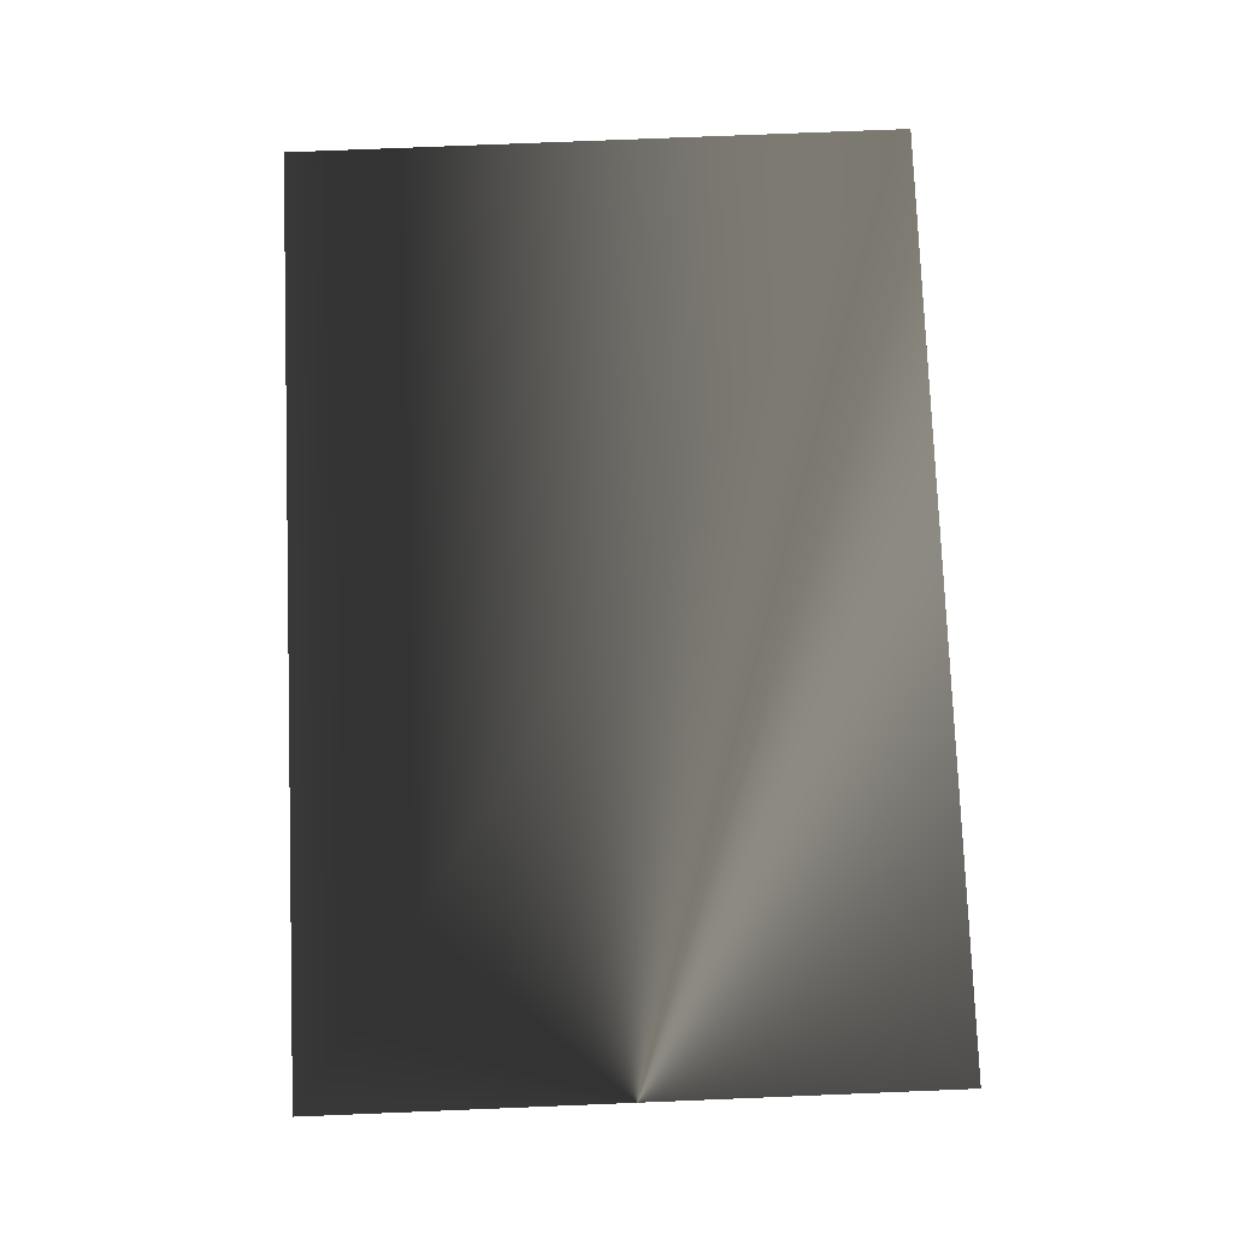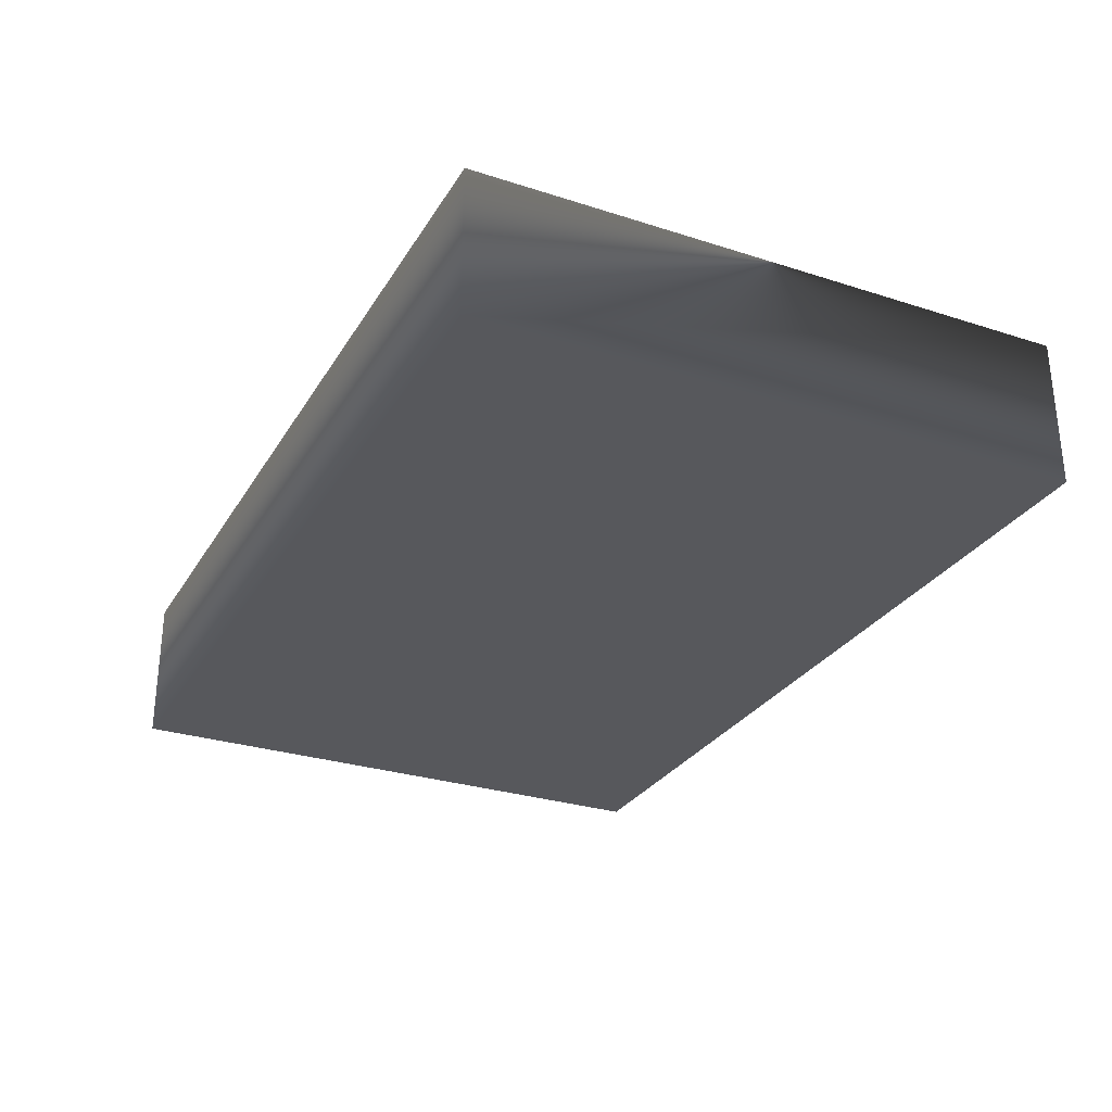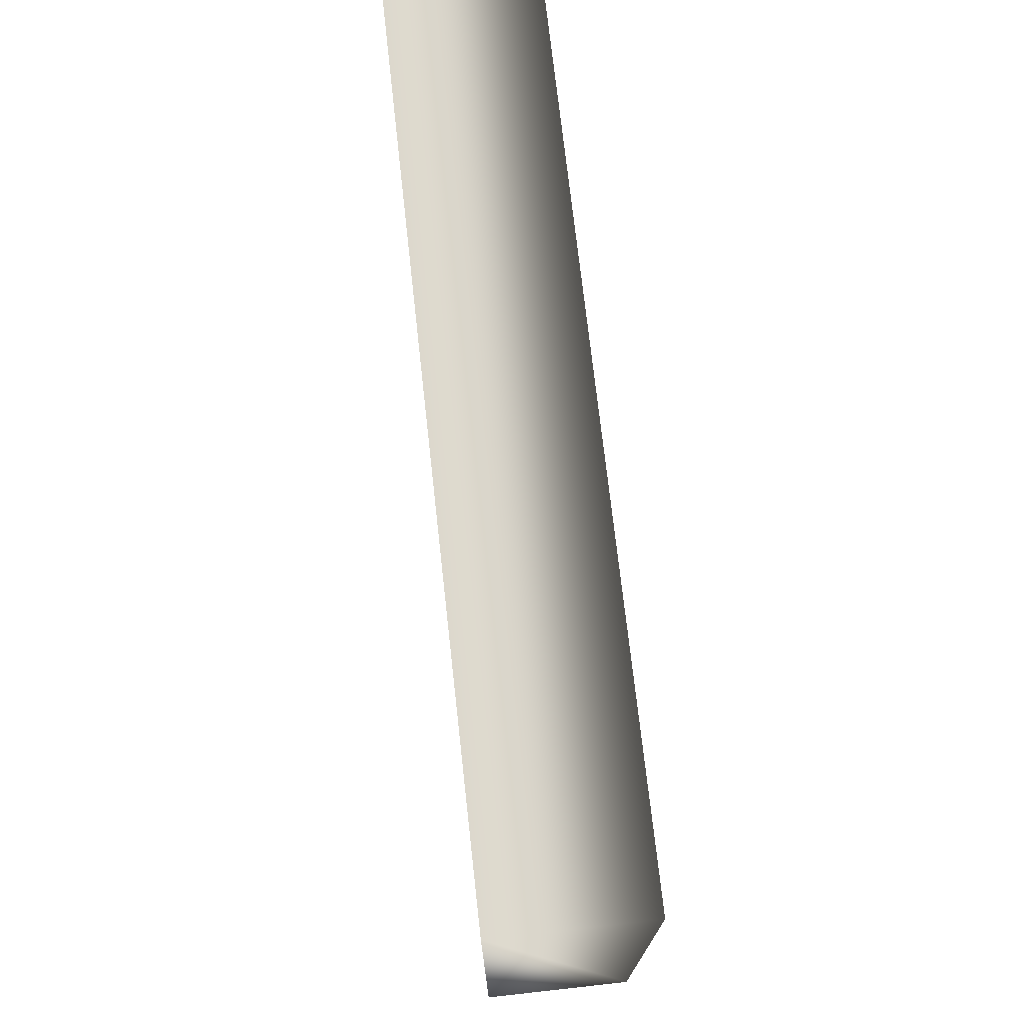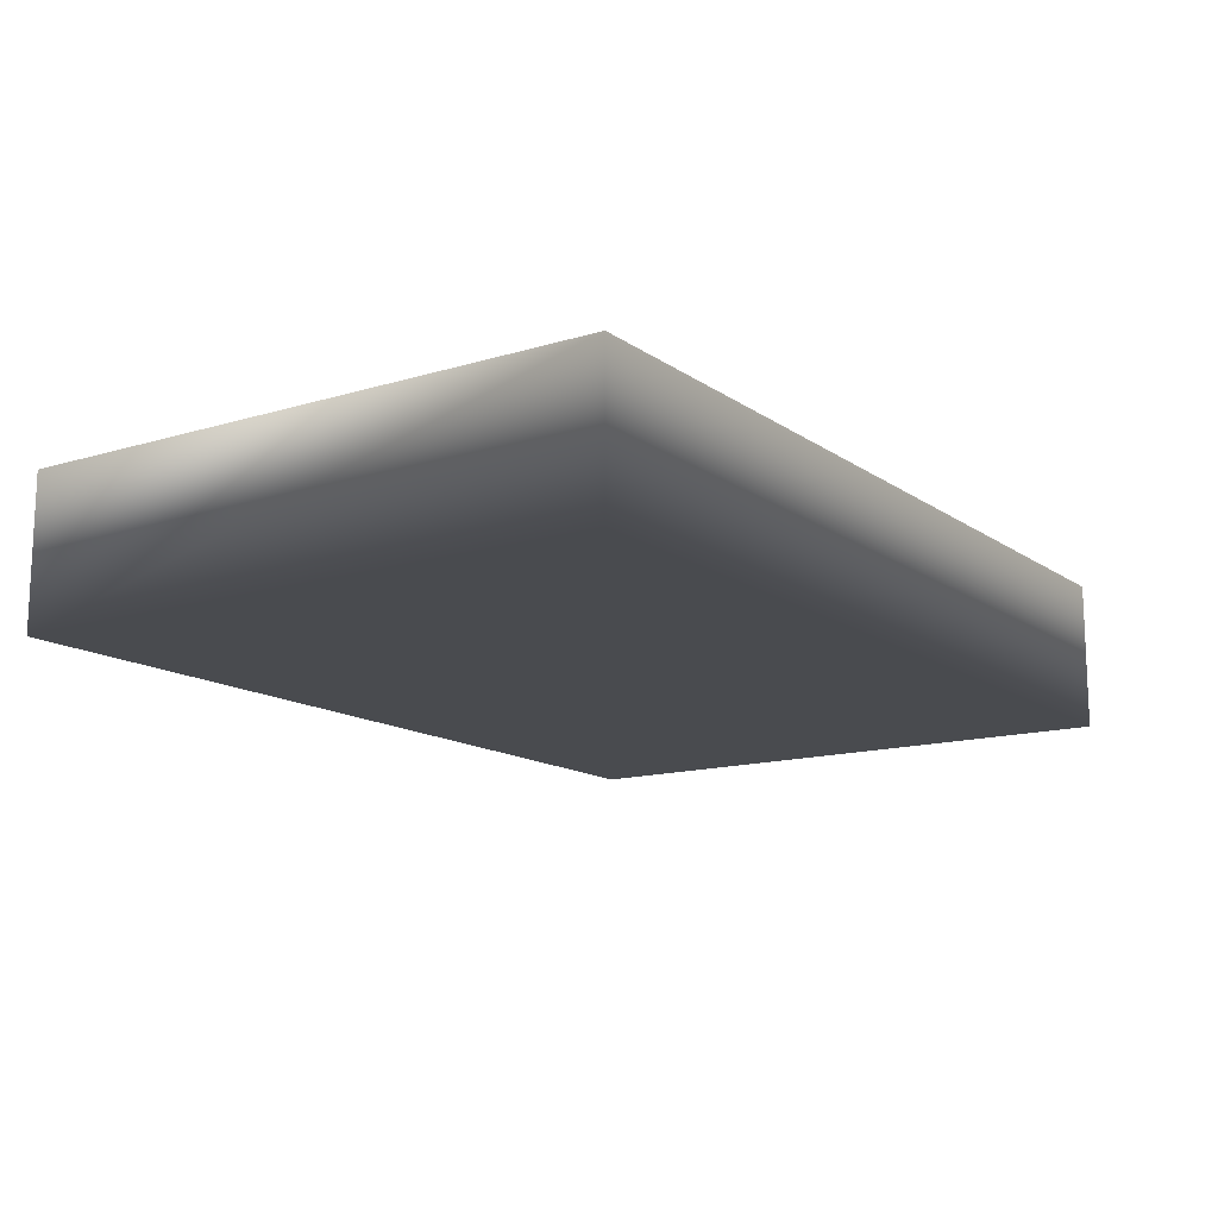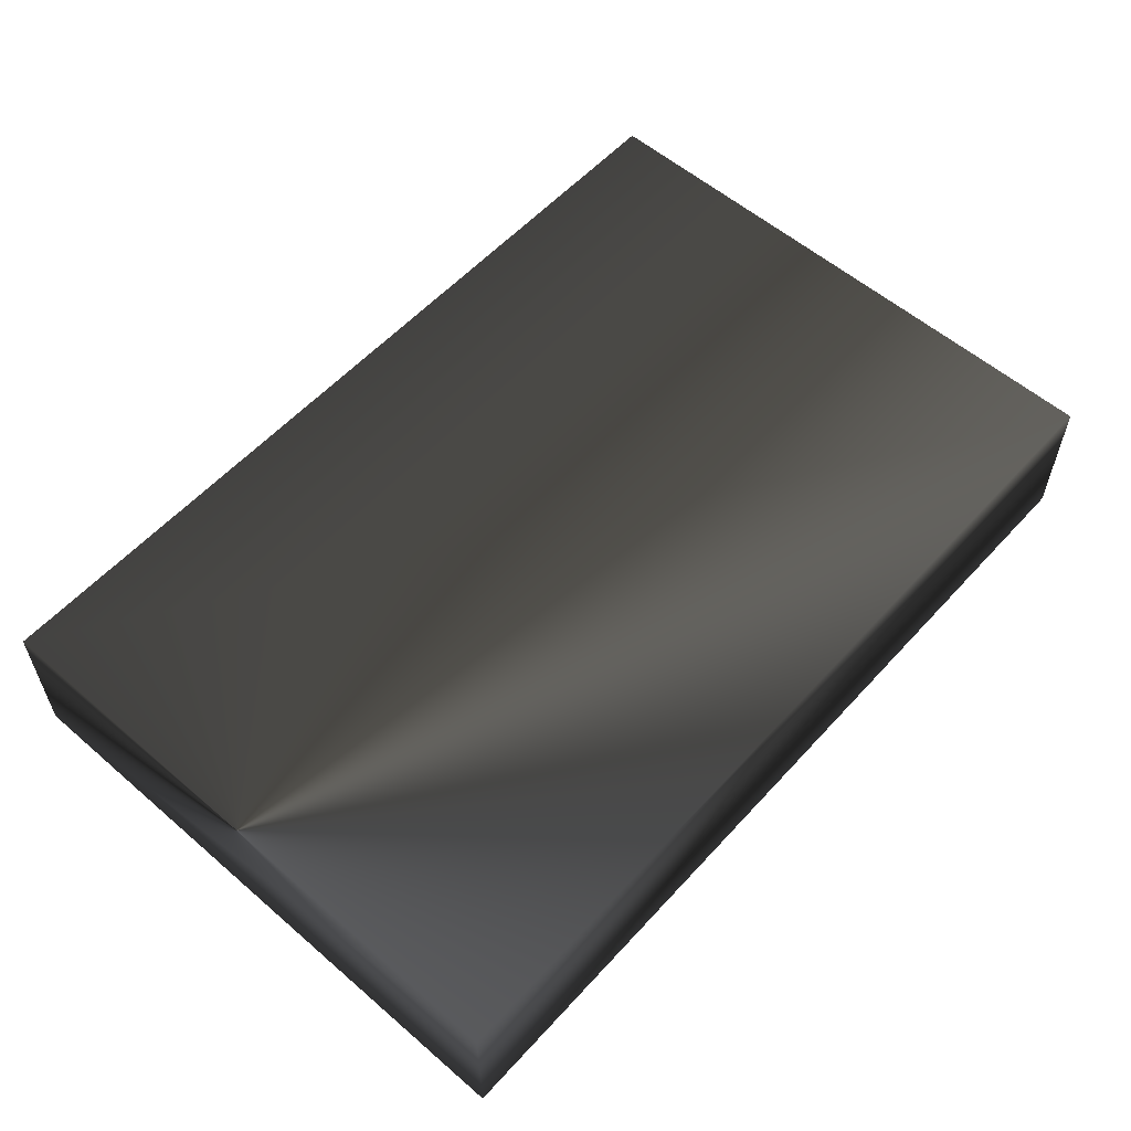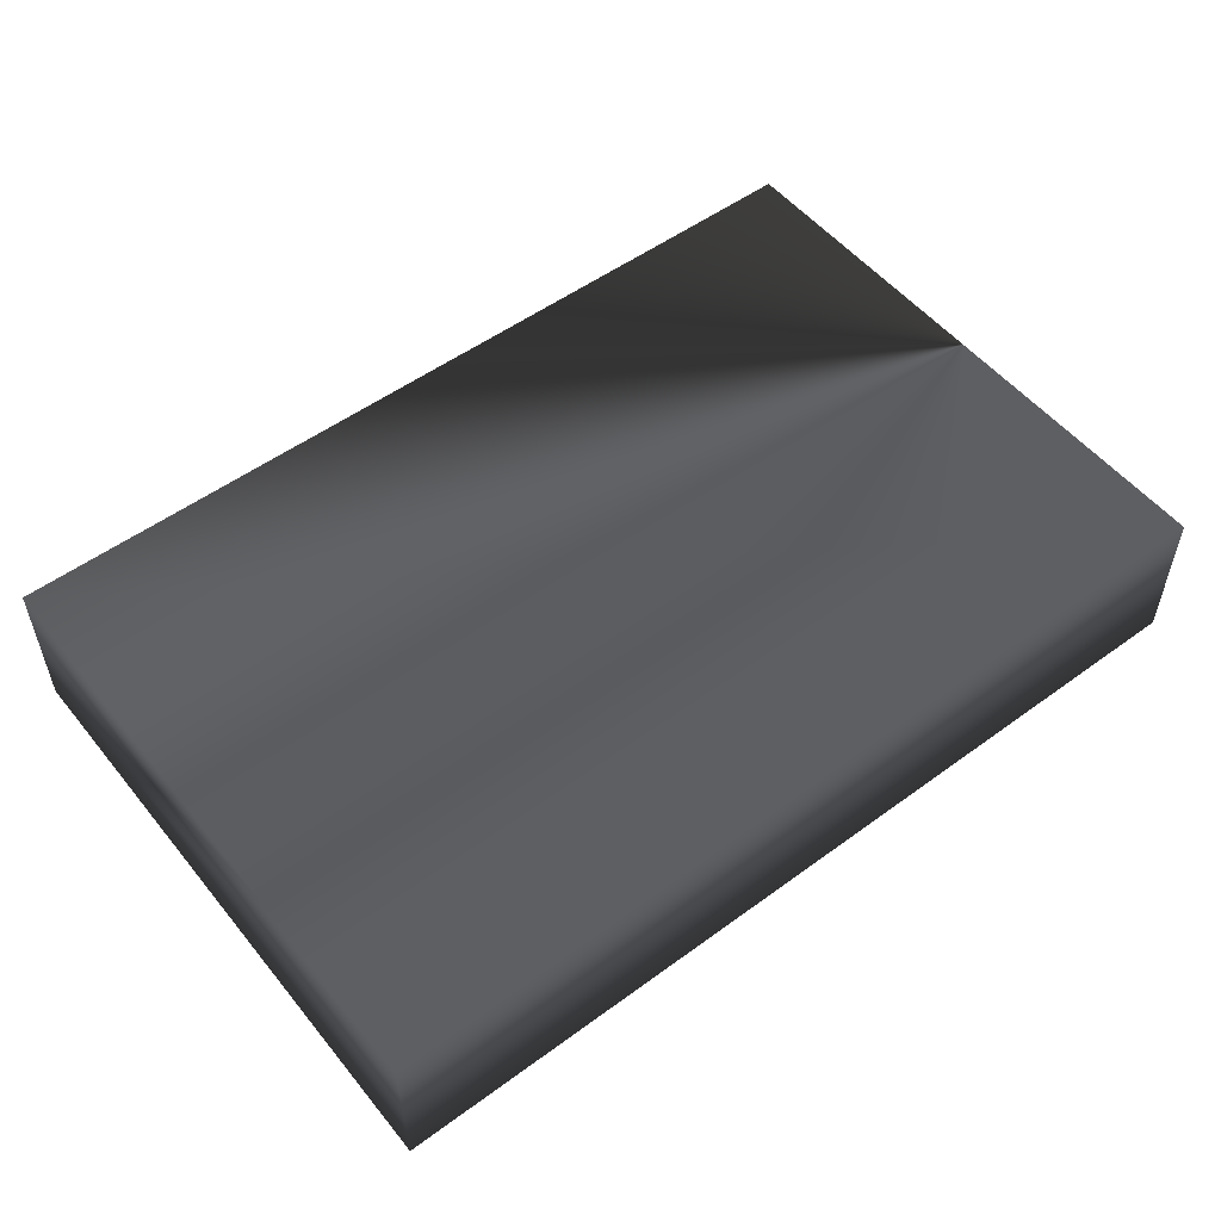
<metadata>
{"format":"obj","ext":"obj","renderer":"f3d","projection":"perspective","resolution":1024,"background":"white","views":[{"elev":77.7,"azim":-92.3,"up":"+Z"},{"elev":-28.8,"azim":-115.6,"up":"+Z"},{"elev":72.6,"azim":83.7,"up":"+Y"},{"elev":-13.9,"azim":124.0,"up":"+Z"},{"elev":57.3,"azim":-48.2,"up":"+Z"},{"elev":53.1,"azim":141.9,"up":"+Z"}]}
</metadata>
<code>
v 15 10 0
v 15 -10 0
v -15 -10 0
v -15 10 0
v -15 -10 -5
v -15 10 -5
v 15 -10 -5
v 15 10 -5
f 4 1 2 3
f 6 4 3 5
f 5 3 2 7
f 7 2 1 8
f 8 1 4 6
f 8 6 5 7

</code>
